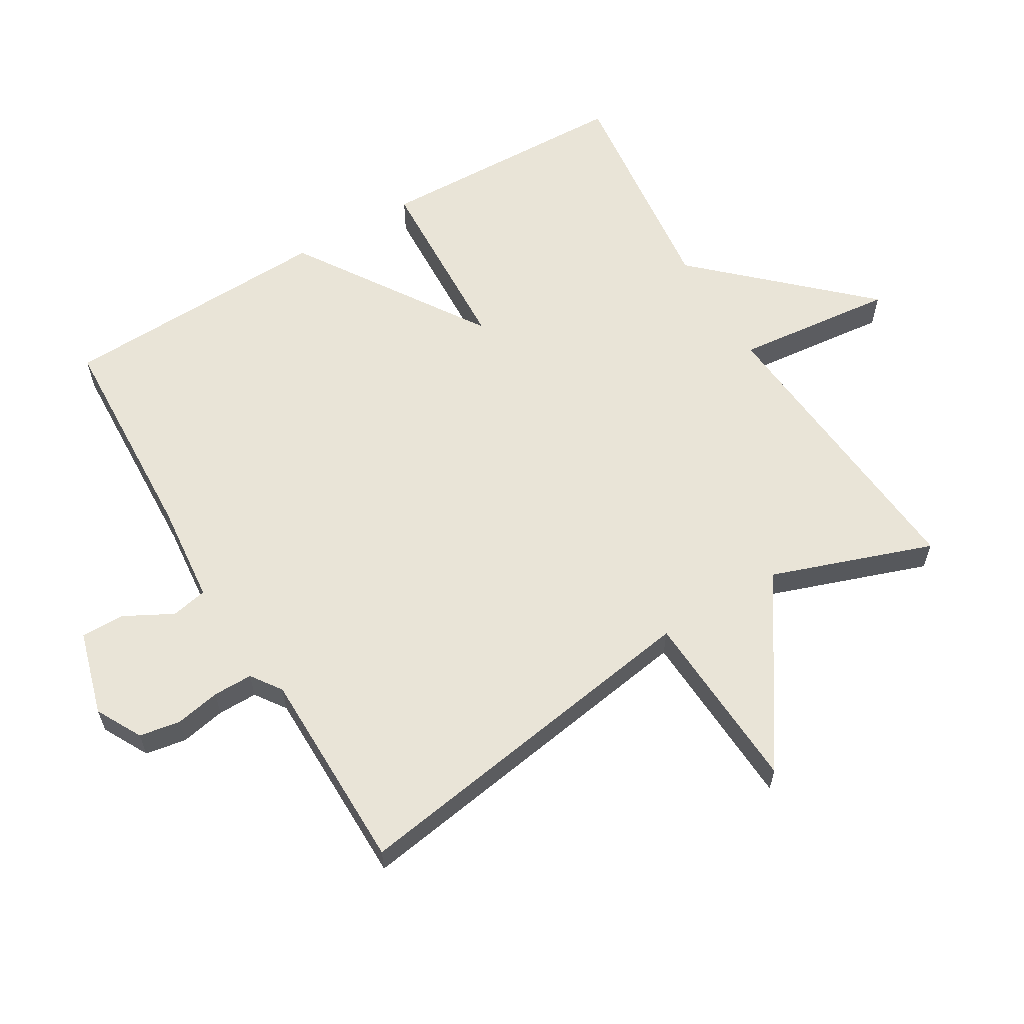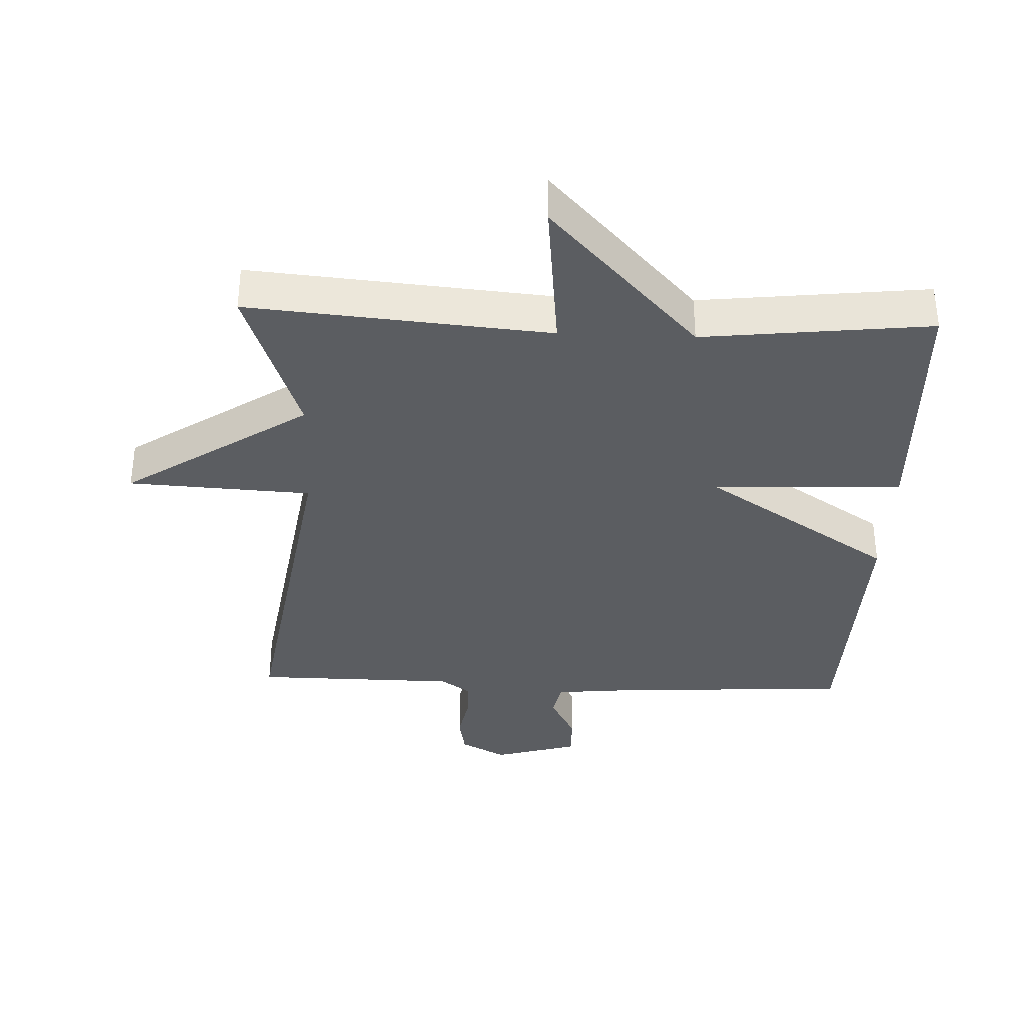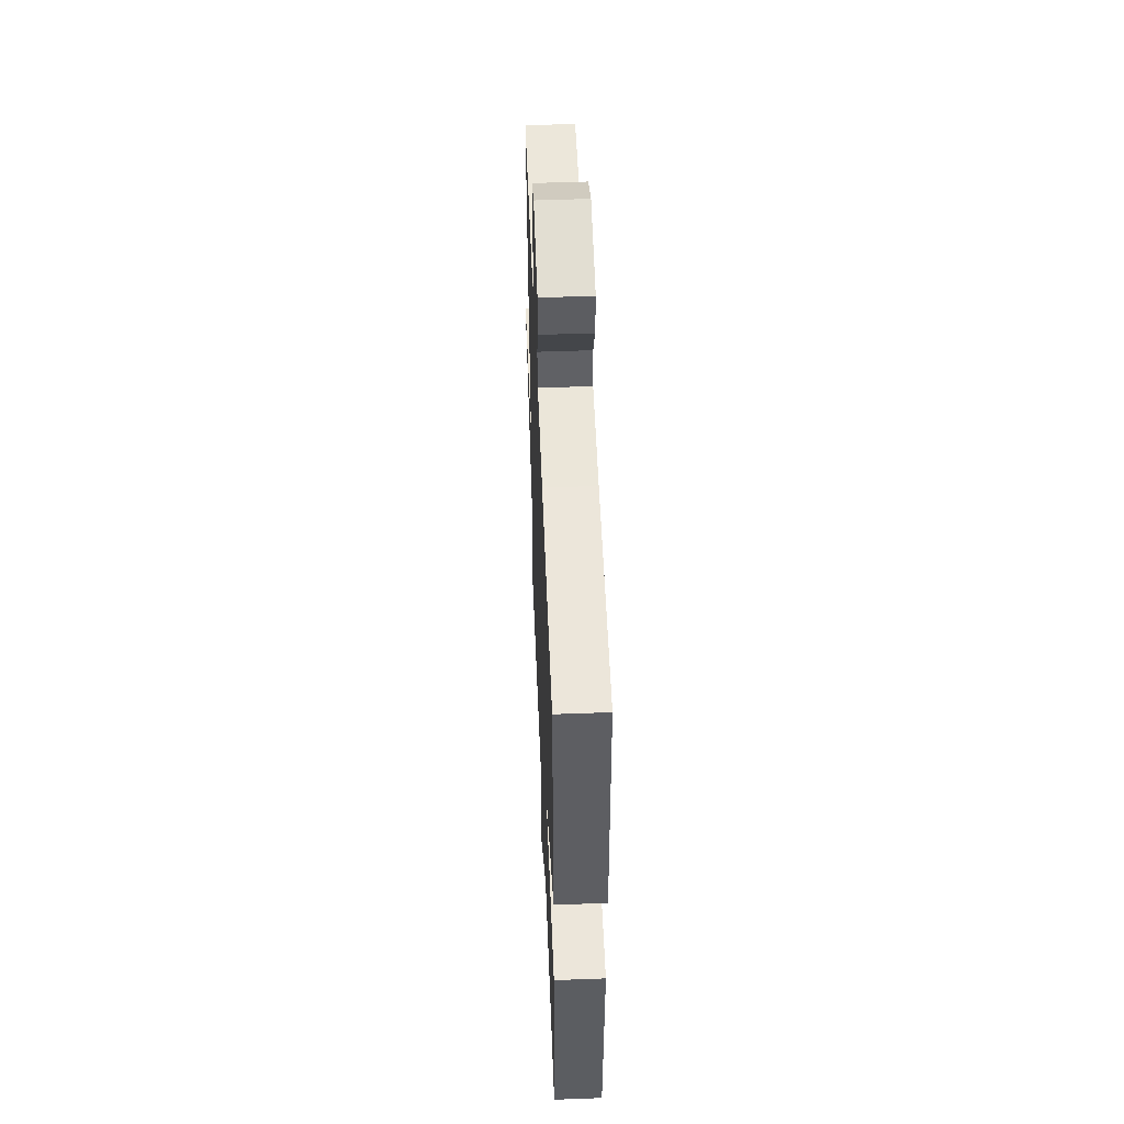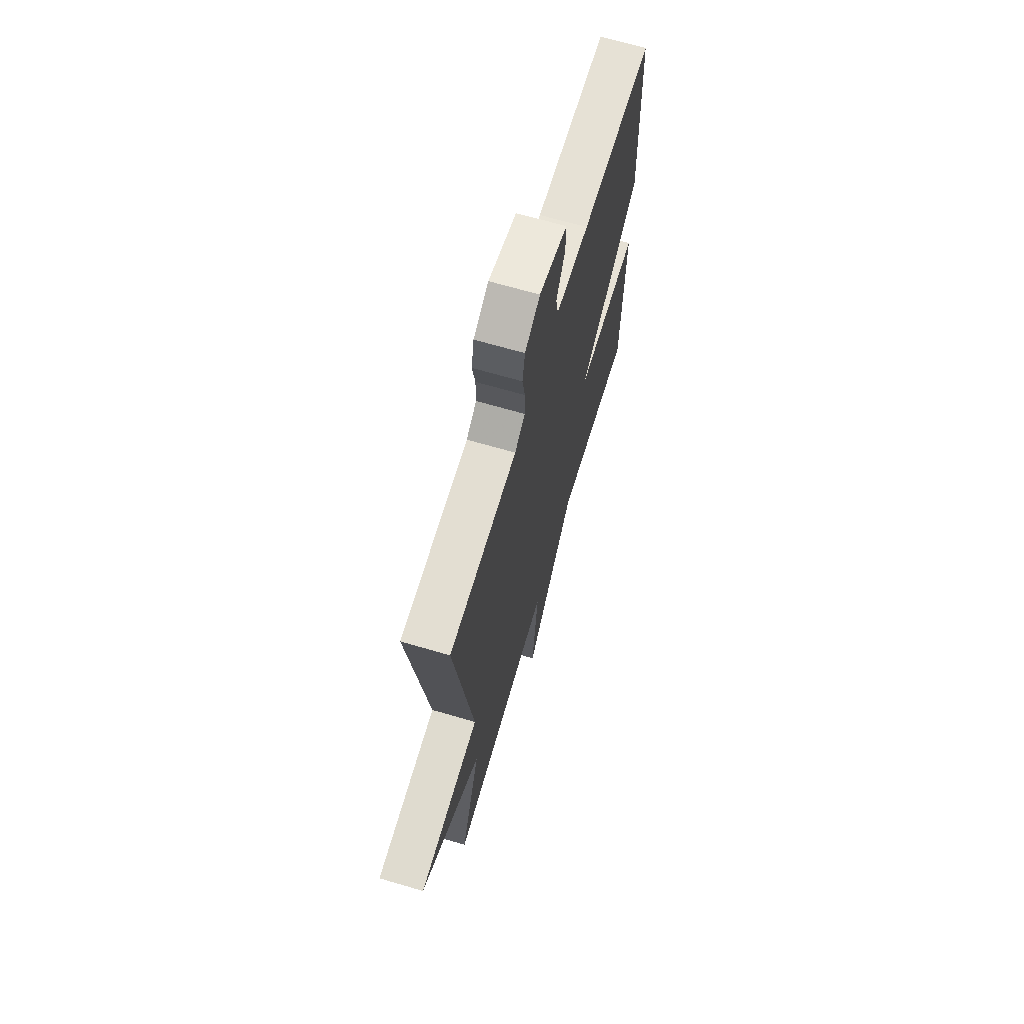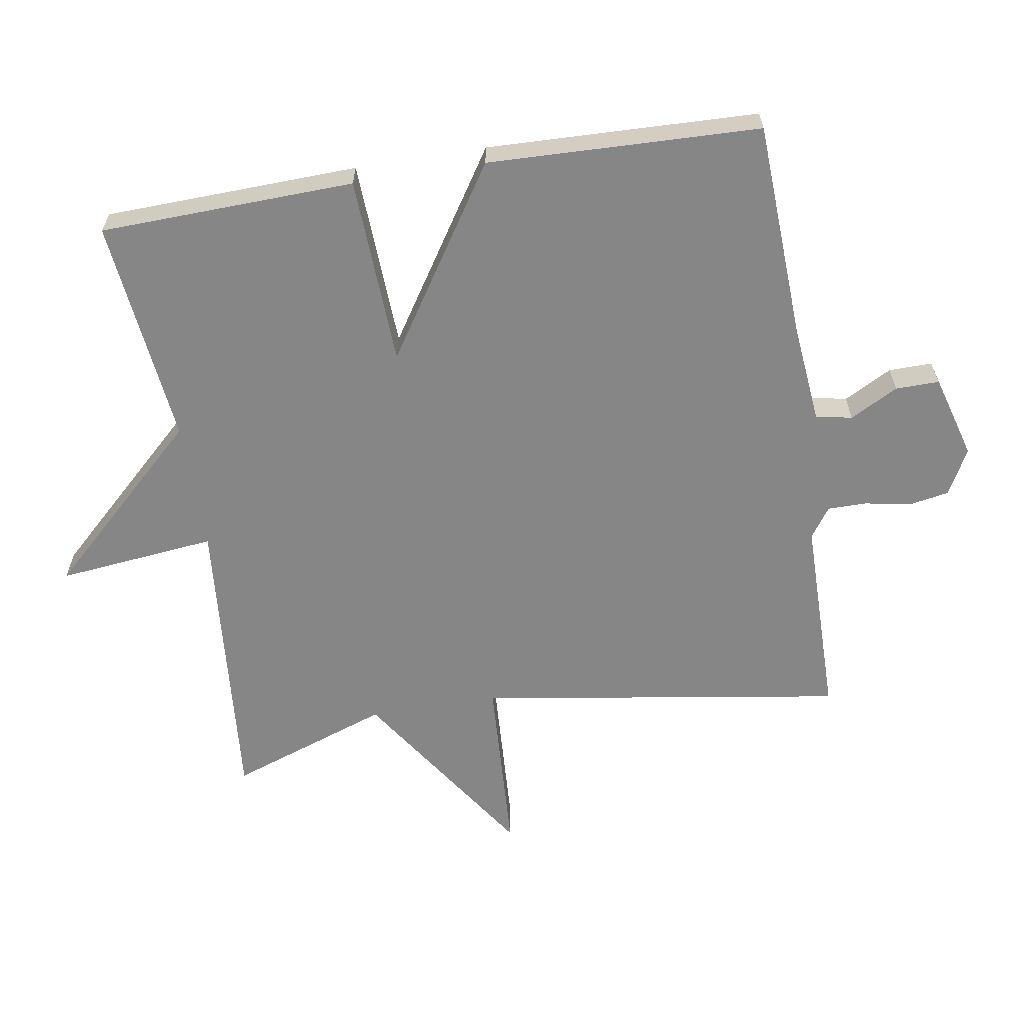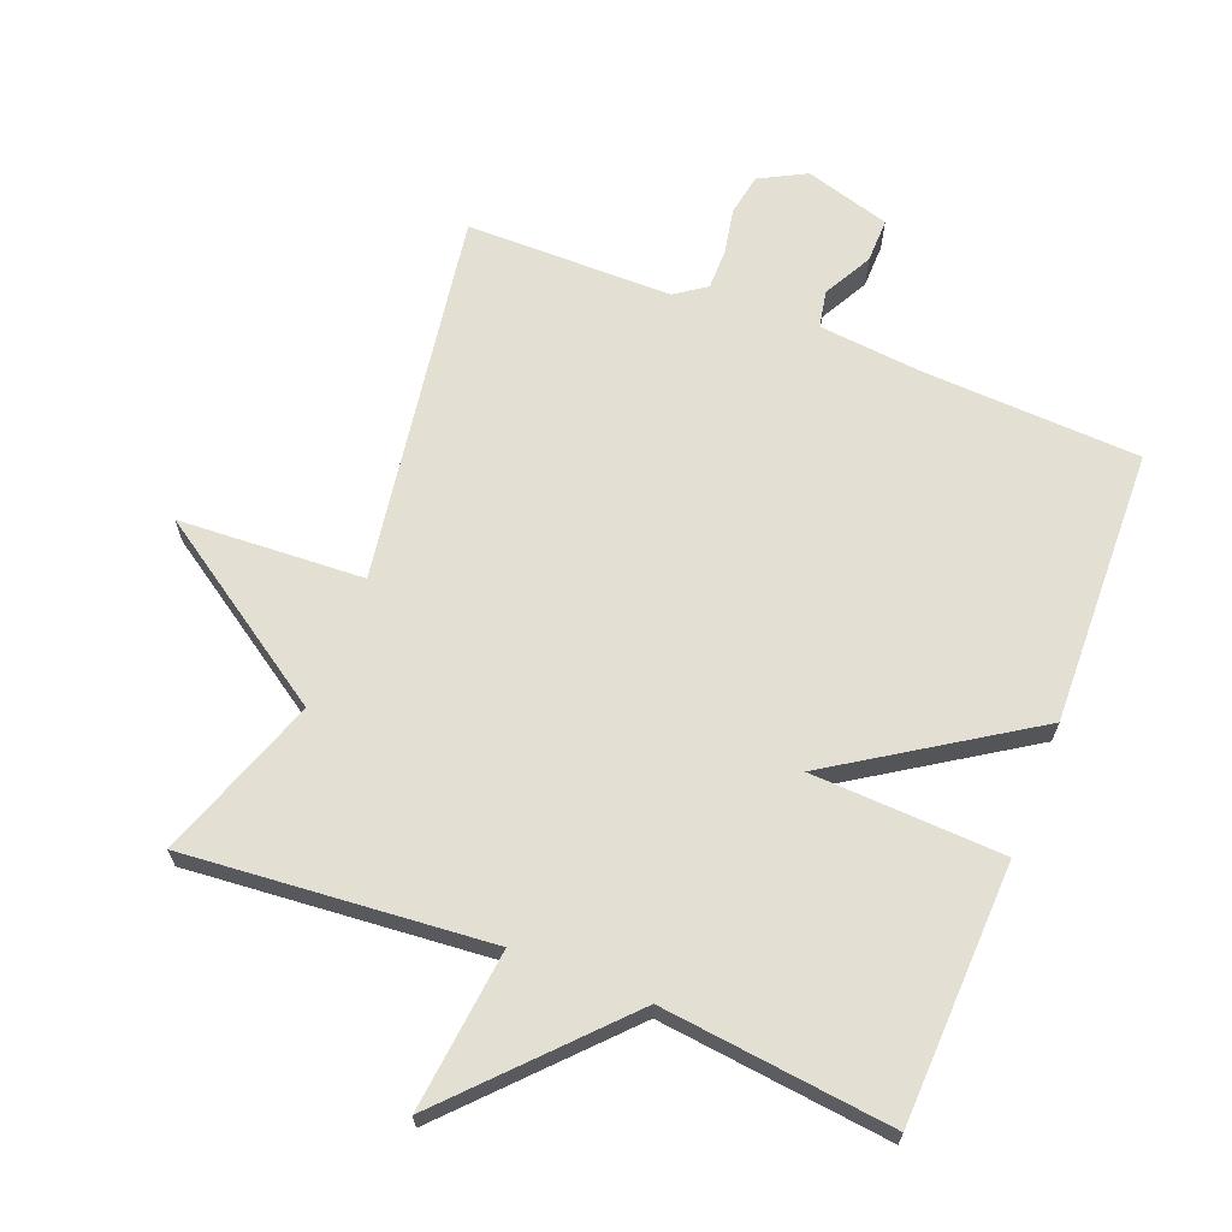
<metadata>
{"format":"obj","ext":"obj","renderer":"f3d","projection":"perspective","resolution":1024,"background":"white","views":[{"elev":61.1,"azim":59.1,"up":"+Y"},{"elev":-35.7,"azim":177.6,"up":"+Y"},{"elev":52.1,"azim":-92.3,"up":"+Z"},{"elev":67.3,"azim":106.4,"up":"+Z"},{"elev":-62.2,"azim":-80.8,"up":"+Y"},{"elev":66.5,"azim":-158.5,"up":"+Y"}]}
</metadata>
<code>
v -0.5 0.07 -0.5
v -0.513 0.07 -0.113
v -0.226 0.07 -0.1
v -0.513 0.07 0.087
v -0.5 0.07 0.5
v -0.172 0.07 0.515
v -0.02 0.07 0.53
v -0.009 0.07 0.585
v -0.048 0.07 0.658
v -0.049 0.07 0.724
v 0.079 0.07 0.761
v 0.148 0.07 0.724
v 0.159 0.07 0.662
v 0.146 0.07 0.594
v 0.146 0.07 0.534
v 0.192 0.07 0.502
v 0.5 0.07 0.5
v 0.414 0.07 -0.056
v 0.691 0.07 -0.071
v 0.414 0.07 -0.256
v 0.5 0.07 -0.5
v 0.045 0.07 -0.461
v 0.071 0.07 -0.702
v -0.155 0.07 -0.461
v -0.5 0 -0.5
v -0.513 0 -0.113
v -0.226 0 -0.1
v -0.513 0 0.087
v -0.5 0 0.5
v -0.172 0 0.515
v -0.02 0 0.53
v -0.009 0 0.585
v -0.048 0 0.658
v -0.049 0 0.724
v 0.079 0 0.761
v 0.148 0 0.724
v 0.159 0 0.662
v 0.146 0 0.594
v 0.146 0 0.534
v 0.192 0 0.502
v 0.5 0 0.5
v 0.414 0 -0.056
v 0.691 0 -0.071
v 0.414 0 -0.256
v 0.5 0 -0.5
v 0.045 0 -0.461
v 0.071 0 -0.702
v -0.155 0 -0.461
f 22 23 24
f 20 21 22
f 20 22 24
f 19 20 24
f 18 19 24
f 18 24 1
f 17 18 1
f 16 17 1
f 12 13 14
f 11 12 14
f 10 11 14
f 9 10 14
f 8 9 14
f 7 8 14 15
f 6 7 15 16
f 5 6 16
f 4 5 16
f 3 4 16
f 1 2 3
f 1 3 16
f 48 47 46
f 46 45 44
f 48 46 44
f 48 44 43
f 48 43 42
f 25 48 42
f 25 42 41
f 25 41 40
f 38 37 36
f 38 36 35
f 38 35 34
f 38 34 33
f 38 33 32
f 39 38 32 31
f 40 39 31 30
f 40 30 29
f 40 29 28
f 40 28 27
f 27 26 25
f 40 27 25
f 1 25 26 2
f 2 26 27 3
f 3 27 28 4
f 4 28 29 5
f 5 29 30 6
f 6 30 31 7
f 7 31 32 8
f 8 32 33 9
f 9 33 34 10
f 10 34 35 11
f 11 35 36 12
f 12 36 37 13
f 13 37 38 14
f 14 38 39 15
f 15 39 40 16
f 16 40 41 17
f 17 41 42 18
f 18 42 43 19
f 19 43 44 20
f 20 44 45 21
f 21 45 46 22
f 22 46 47 23
f 23 47 48 24
f 24 48 25 1

</code>
